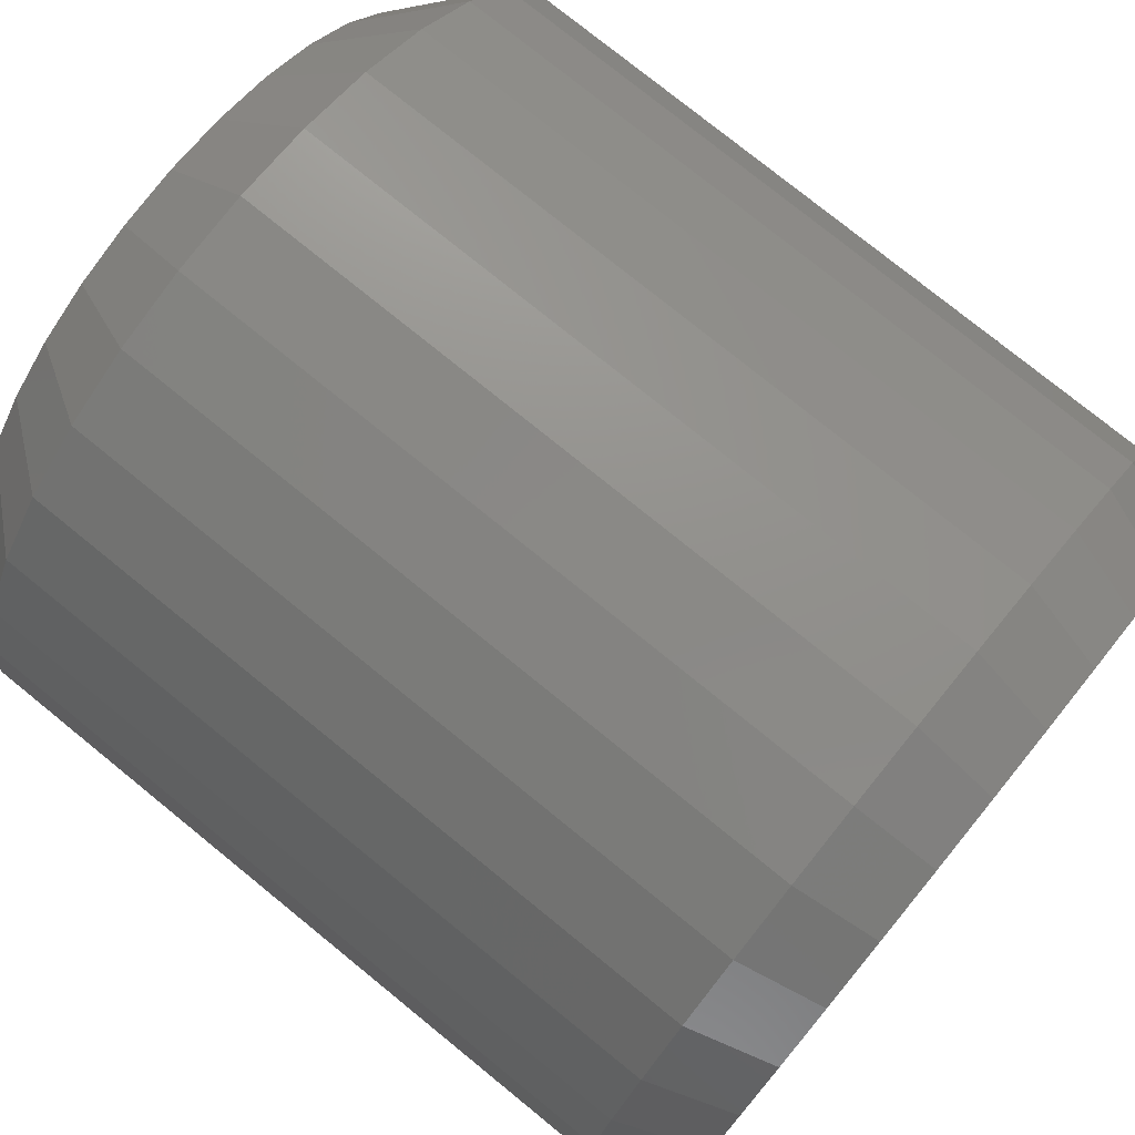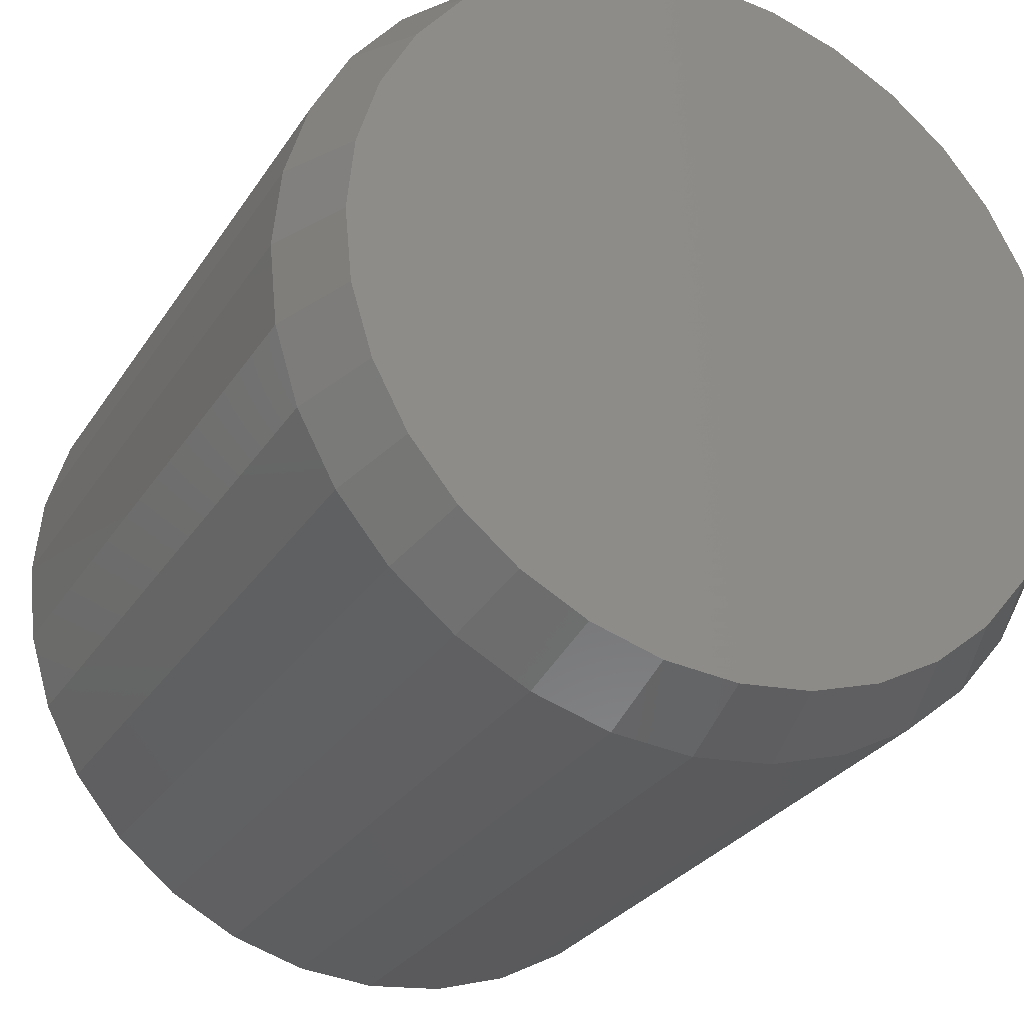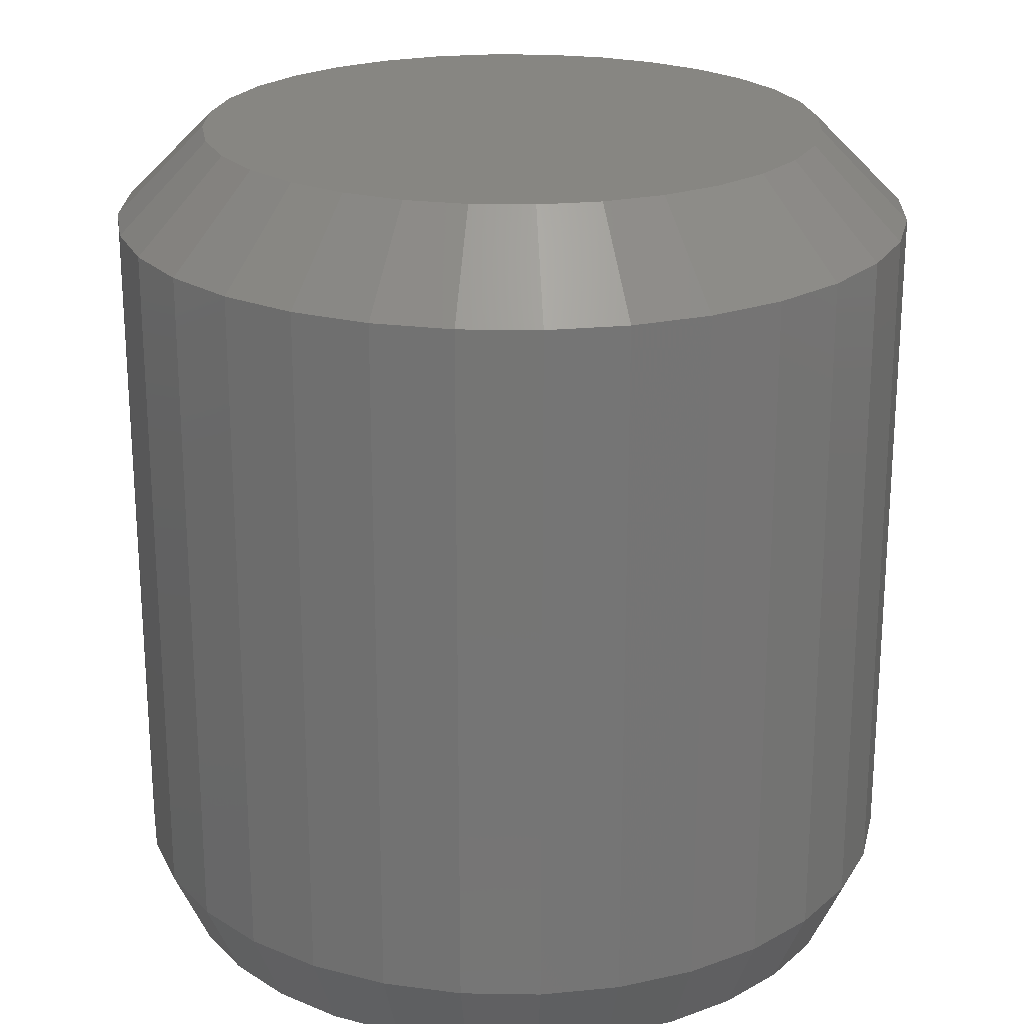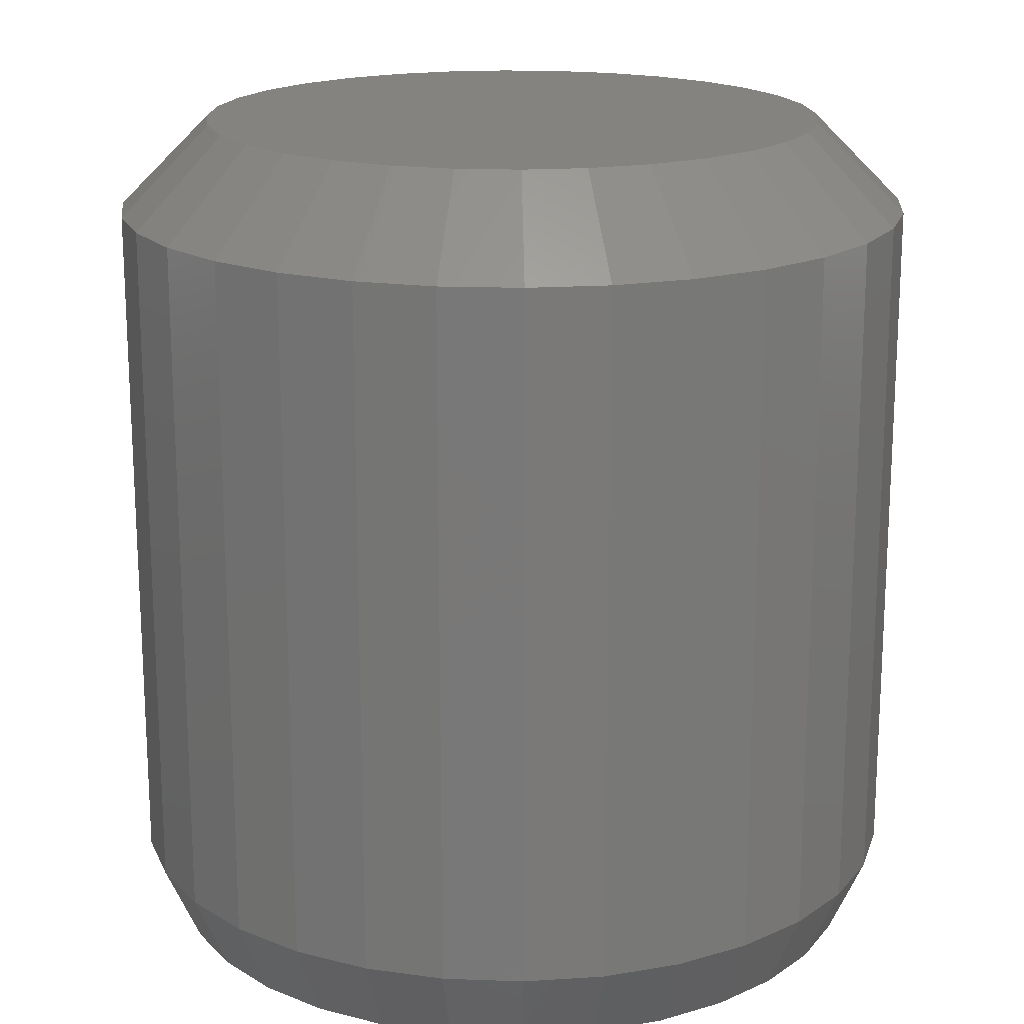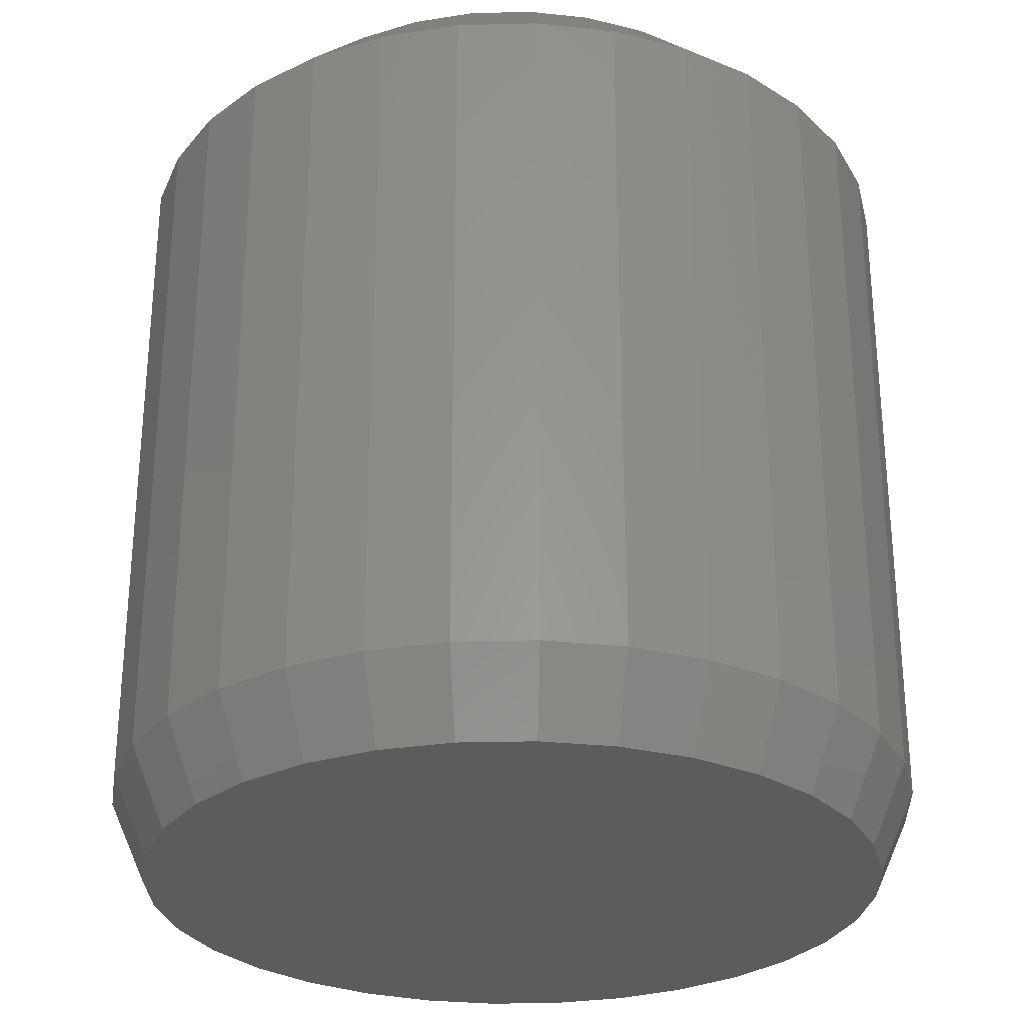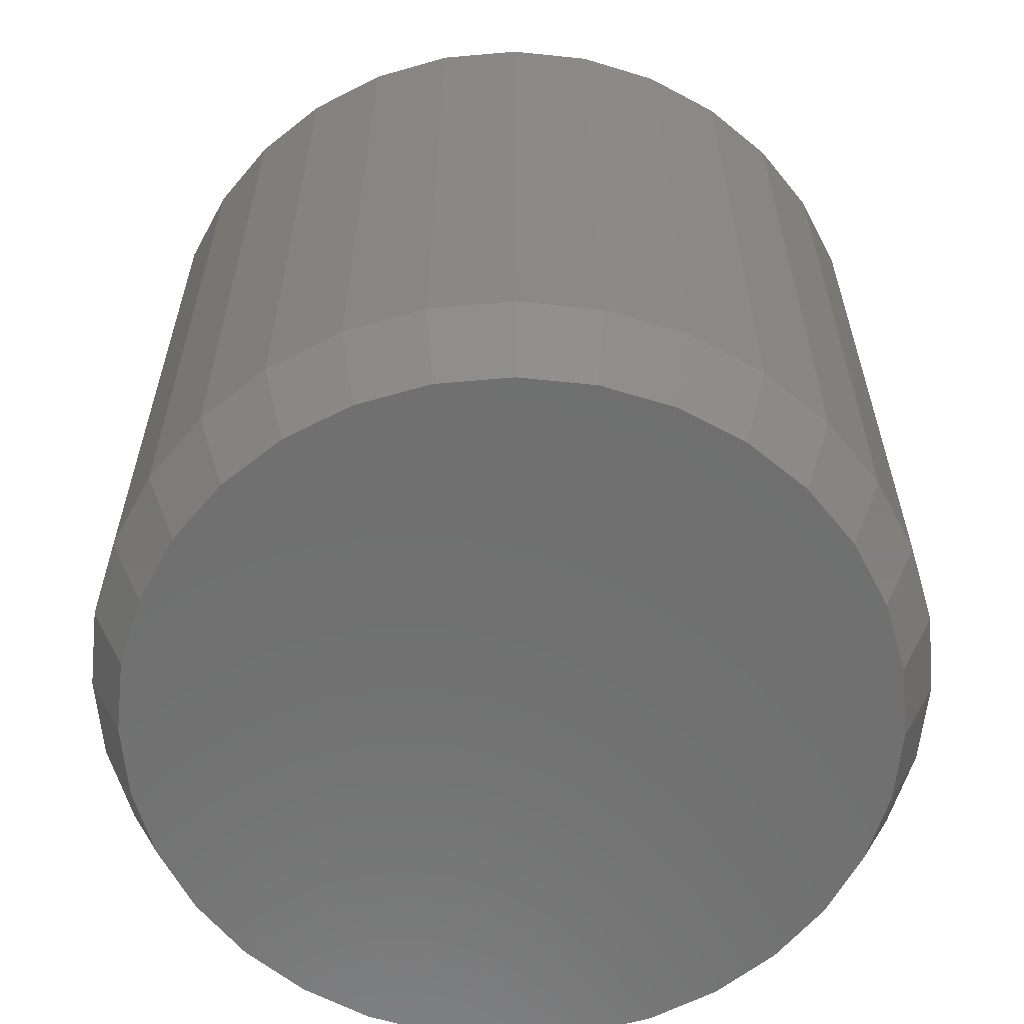
<metadata>
{"format":"stl","ext":"stl","renderer":"f3d","projection":"perspective","resolution":1024,"background":"white","views":[{"elev":76.9,"azim":129.1,"up":"+Y"},{"elev":-28.0,"azim":153.9,"up":"+Y"},{"elev":22.5,"azim":41.0,"up":"+Z"},{"elev":18.0,"azim":20.9,"up":"+Z"},{"elev":-28.8,"azim":52.8,"up":"+Z"},{"elev":-61.4,"azim":123.3,"up":"+Z"}]}
</metadata>
<code>
# stl→obj: 128 verts, 252 faces
v 0.3589 -3.981e-16 0.07031
v 0.3589 -7.101e-16 0.6719
v 0.3521 -0.06854 0.07031
v 0.3521 -0.06854 0.6719
v 0.3321 -0.1344 0.07031
v 0.3321 -0.1344 0.6719
v 0.2997 -0.1952 0.07031
v 0.2997 -0.1952 0.6719
v 0.256 -0.2484 0.07031
v 0.256 -0.2484 0.6719
v 0.2027 -0.2921 0.07031
v 0.2027 -0.2921 0.6719
v 0.142 -0.3246 0.07031
v 0.142 -0.3246 0.6719
v 0.0761 -0.3446 0.07031
v 0.0761 -0.3446 0.6719
v 0.007566 -0.3513 0.07031
v 0.007566 -0.3513 0.6719
v -0.06097 -0.3446 0.07031
v -0.06097 -0.3446 0.6719
v -0.1269 -0.3246 0.07031
v -0.1269 -0.3246 0.6719
v -0.1876 -0.2921 0.07031
v -0.1876 -0.2921 0.6719
v -0.2409 -0.2484 0.07031
v -0.2409 -0.2484 0.6719
v -0.2845 -0.1952 0.07031
v -0.2845 -0.1952 0.6719
v -0.317 -0.1344 0.07031
v -0.317 -0.1344 0.6719
v -0.337 -0.06854 0.07031
v -0.337 -0.06854 0.6719
v -0.3438 1.99e-16 0.07031
v -0.3438 1.99e-16 0.6719
v -0.337 0.06854 0.07031
v -0.337 0.06854 0.6719
v -0.317 0.1344 0.07031
v -0.317 0.1344 0.6719
v -0.2845 0.1952 0.07031
v -0.2845 0.1952 0.6719
v -0.2409 0.2484 0.07031
v -0.2409 0.2484 0.6719
v -0.1876 0.2921 0.07031
v -0.1876 0.2921 0.6719
v -0.1269 0.3246 0.07031
v -0.1269 0.3246 0.6719
v -0.06097 0.3446 0.07031
v -0.06097 0.3446 0.6719
v 0.007566 0.3513 0.07031
v 0.007566 0.3513 0.6719
v 0.0761 0.3446 0.07031
v 0.0761 0.3446 0.6719
v 0.142 0.3246 0.07031
v 0.142 0.3246 0.6719
v 0.2027 0.2921 0.07031
v 0.2027 0.2921 0.6719
v 0.256 0.2484 0.07031
v 0.256 0.2484 0.6719
v 0.2997 0.1952 0.07031
v 0.2997 0.1952 0.6719
v 0.3321 0.1344 0.07031
v 0.3321 0.1344 0.6719
v 0.3521 0.06854 0.07031
v 0.3521 0.06854 0.6719
v -0.04573 0.2679 0.75
v 0.06086 0.2679 0.75
v 0.007566 0.2732 0.75
v 0.1121 0.2524 0.75
v -0.09698 0.2524 0.75
v 0.1593 0.2271 0.75
v -0.1442 0.2271 0.75
v 0.2007 0.1932 0.75
v -0.1856 0.1932 0.75
v 0.2347 0.1518 0.75
v -0.2196 0.1518 0.75
v 0.26 0.1045 0.75
v -0.2448 0.1045 0.75
v 0.2755 0.0533 0.75
v -0.2604 0.0533 0.75
v 0.2808 -4.956e-17 0.75
v -0.2656 -3.132e-16 0.75
v 0.2755 -0.0533 0.75
v -0.2604 -0.0533 0.75
v 0.26 -0.1045 0.75
v -0.2448 -0.1045 0.75
v 0.2347 -0.1518 0.75
v -0.2196 -0.1518 0.75
v 0.2007 -0.1932 0.75
v -0.1856 -0.1932 0.75
v 0.1593 -0.2271 0.75
v -0.1442 -0.2271 0.75
v 0.1121 -0.2524 0.75
v -0.09698 -0.2524 0.75
v 0.06086 -0.2679 0.75
v -0.04573 -0.2679 0.75
v 0.007566 -0.2732 0.75
v 0.007568 0.3201 0
v 0.07001 0.3139 0
v -0.05487 0.3139 0
v 0.007566 -0.3201 0
v -0.05488 -0.3139 0
v 0.07001 -0.3139 0
v -0.1149 -0.2957 0
v 0.13 -0.2957 0
v -0.1703 -0.2661 0
v 0.1854 -0.2661 0
v -0.2188 -0.2263 0
v 0.2339 -0.2263 0
v -0.2586 -0.1778 0
v 0.2737 -0.1778 0
v -0.2881 -0.1225 0
v 0.3033 -0.1225 0
v -0.3064 -0.06244 0
v 0.3215 -0.06244 0
v -0.3125 3.708e-06 0
v 0.3276 2.747e-16 0
v -0.3063 0.06245 0
v 0.3215 0.06244 0
v -0.2881 0.1225 0
v 0.3033 0.1225 0
v -0.2586 0.1778 0
v 0.2737 0.1778 0
v -0.2188 0.2263 0
v 0.2339 0.2263 0
v -0.1703 0.2661 0
v 0.1854 0.2661 0
v -0.1149 0.2957 0
v 0.1301 0.2957 0
f 1 2 3
f 3 2 4
f 3 4 5
f 5 4 6
f 5 6 7
f 7 6 8
f 7 8 9
f 9 8 10
f 9 10 11
f 11 10 12
f 11 12 13
f 13 12 14
f 13 14 15
f 15 14 16
f 15 16 17
f 17 16 18
f 17 18 19
f 19 18 20
f 19 20 21
f 21 20 22
f 21 22 23
f 23 22 24
f 23 24 25
f 25 24 26
f 25 26 27
f 27 26 28
f 27 28 29
f 29 28 30
f 29 30 31
f 31 30 32
f 31 32 33
f 33 32 34
f 33 34 35
f 35 34 36
f 35 36 37
f 37 36 38
f 37 38 39
f 39 38 40
f 39 40 41
f 41 40 42
f 41 42 43
f 43 42 44
f 43 44 45
f 45 44 46
f 45 46 47
f 47 46 48
f 47 48 49
f 49 48 50
f 49 50 51
f 51 50 52
f 51 52 53
f 53 52 54
f 53 54 55
f 55 54 56
f 55 56 57
f 57 56 58
f 57 58 59
f 59 58 60
f 59 60 61
f 61 60 62
f 61 62 63
f 63 62 64
f 63 64 1
f 1 64 2
f 65 66 67
f 66 65 68
f 68 65 69
f 68 69 70
f 70 69 71
f 70 71 72
f 72 71 73
f 72 73 74
f 74 73 75
f 74 75 76
f 76 75 77
f 76 77 78
f 78 77 79
f 78 79 80
f 80 79 81
f 80 81 82
f 82 81 83
f 82 83 84
f 84 83 85
f 84 85 86
f 86 85 87
f 86 87 88
f 88 87 89
f 88 89 90
f 90 89 91
f 90 91 92
f 92 91 93
f 92 93 94
f 94 93 95
f 94 95 96
f 96 95 18
f 18 16 96
f 8 88 10
f 10 88 90
f 10 90 12
f 88 8 86
f 86 8 6
f 86 6 84
f 84 6 4
f 84 4 82
f 82 4 2
f 82 2 80
f 87 26 89
f 89 26 24
f 89 24 91
f 26 87 28
f 28 87 85
f 28 85 30
f 30 85 83
f 30 83 32
f 32 83 81
f 32 81 34
f 18 95 20
f 20 95 93
f 20 93 22
f 22 93 91
f 22 91 24
f 96 16 94
f 94 16 14
f 94 14 92
f 92 14 12
f 92 12 90
f 67 66 50
f 50 48 67
f 40 73 42
f 42 73 71
f 42 71 44
f 73 40 75
f 75 40 38
f 75 38 77
f 77 38 36
f 77 36 79
f 79 36 34
f 79 34 81
f 74 58 72
f 72 58 56
f 72 56 70
f 58 74 60
f 60 74 76
f 60 76 62
f 62 76 78
f 62 78 64
f 64 78 80
f 64 80 2
f 50 66 52
f 52 66 68
f 52 68 54
f 54 68 70
f 54 70 56
f 67 48 65
f 65 48 46
f 65 46 69
f 69 46 44
f 69 44 71
f 97 98 99
f 100 101 102
f 102 101 103
f 102 103 104
f 104 103 105
f 104 105 106
f 106 105 107
f 106 107 108
f 108 107 109
f 108 109 110
f 110 109 111
f 110 111 112
f 112 111 113
f 112 113 114
f 114 113 115
f 114 115 116
f 116 115 117
f 116 117 118
f 118 117 119
f 118 119 120
f 120 119 121
f 120 121 122
f 122 121 123
f 122 123 124
f 124 123 125
f 124 125 126
f 126 125 127
f 126 127 128
f 128 127 99
f 128 99 98
f 116 1 114
f 114 1 3
f 114 3 112
f 112 3 5
f 112 5 110
f 110 5 7
f 110 7 108
f 108 7 9
f 108 9 106
f 106 9 11
f 106 11 104
f 104 11 13
f 104 13 102
f 102 13 15
f 102 15 100
f 100 15 17
f 100 17 101
f 101 17 19
f 101 19 103
f 103 19 21
f 103 21 105
f 105 21 23
f 105 23 107
f 107 23 25
f 107 25 109
f 109 25 27
f 109 27 111
f 111 27 29
f 111 29 113
f 113 29 31
f 113 31 115
f 115 31 33
f 115 33 117
f 117 33 35
f 117 35 119
f 119 35 37
f 119 37 121
f 121 37 39
f 121 39 123
f 123 39 41
f 123 41 125
f 125 41 43
f 125 43 127
f 127 43 45
f 127 45 99
f 99 45 47
f 99 47 97
f 97 47 49
f 97 49 98
f 98 49 51
f 98 51 128
f 128 51 53
f 128 53 126
f 126 53 55
f 126 55 124
f 124 55 57
f 124 57 122
f 122 57 59
f 122 59 120
f 120 59 61
f 120 61 118
f 118 61 63
f 118 63 116
f 116 63 1

</code>
